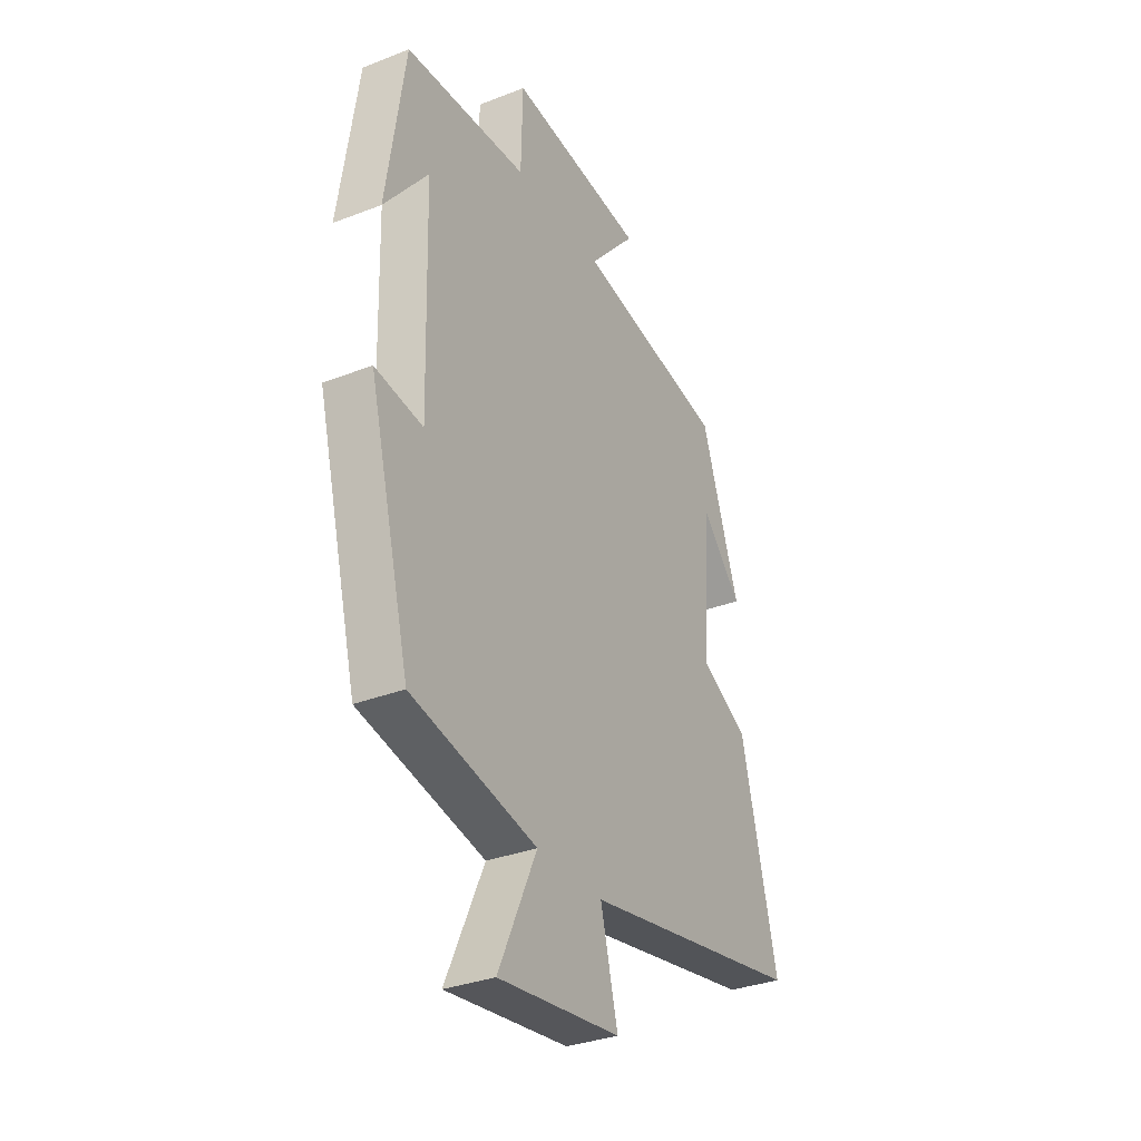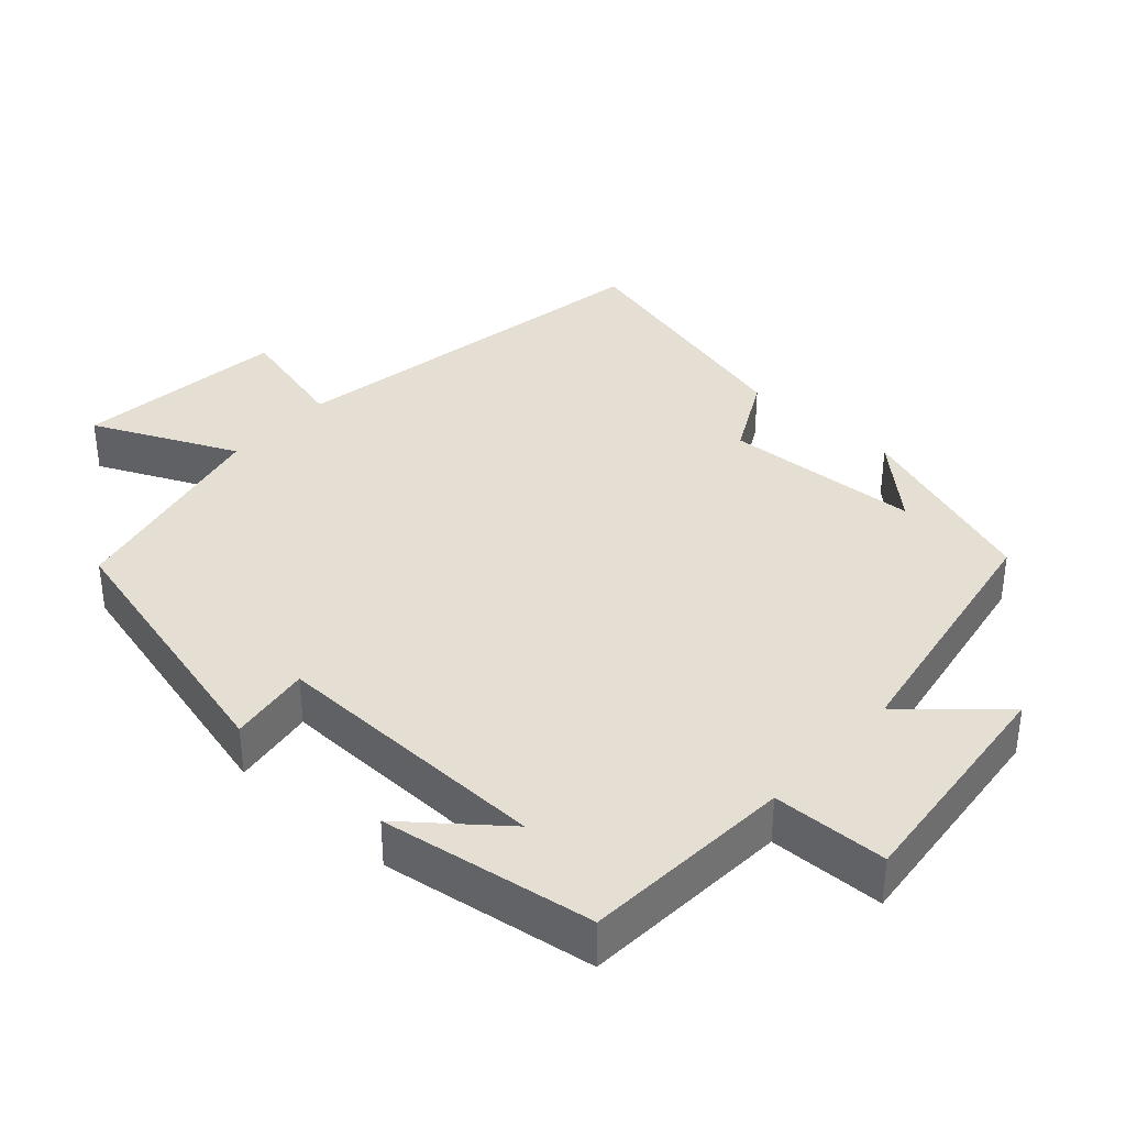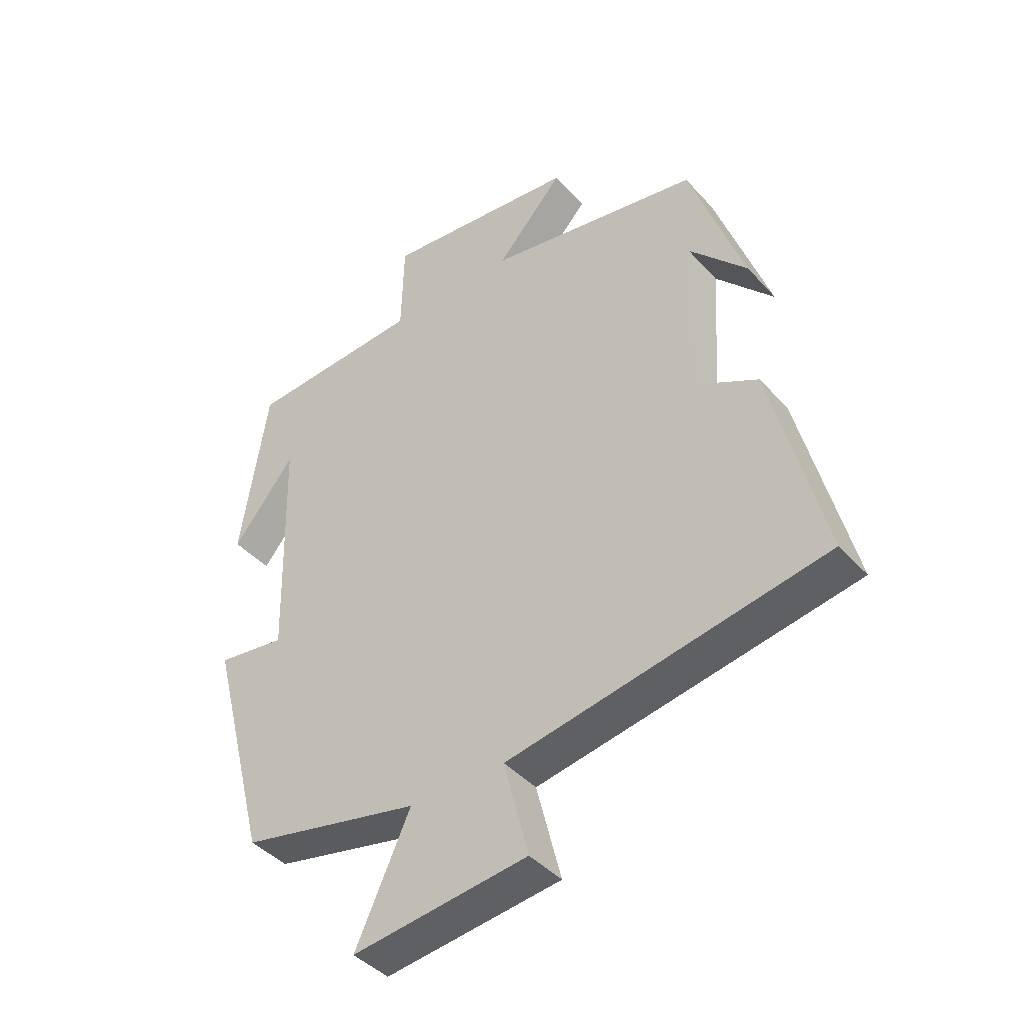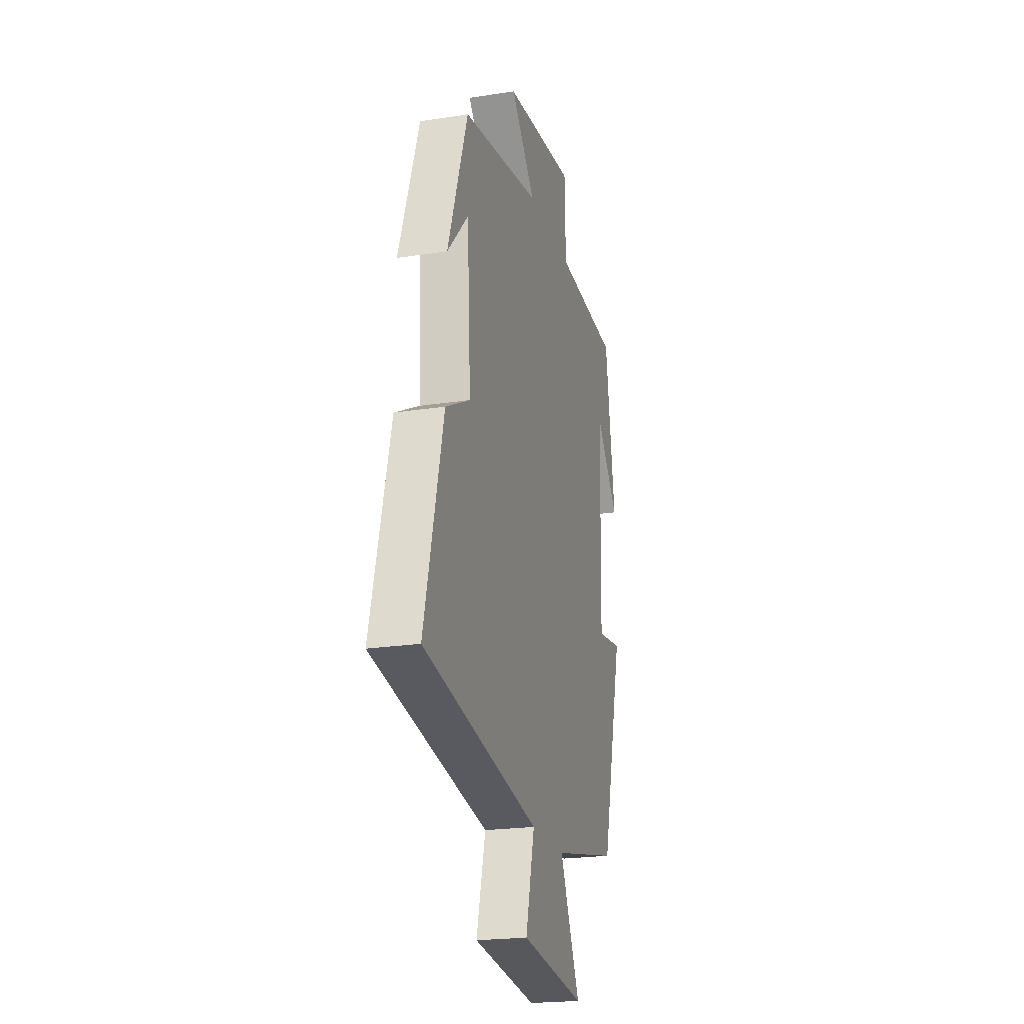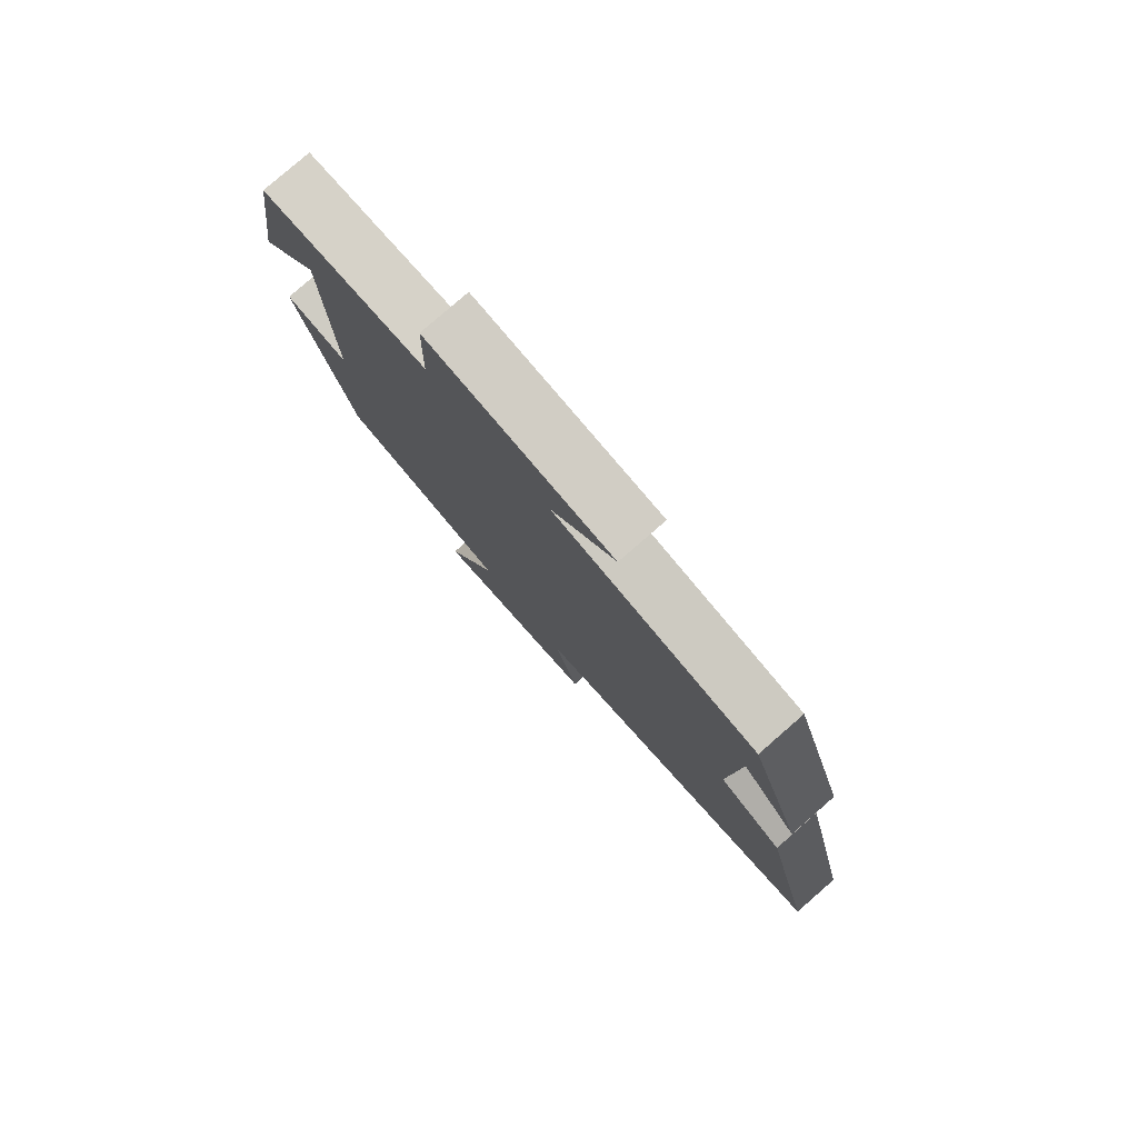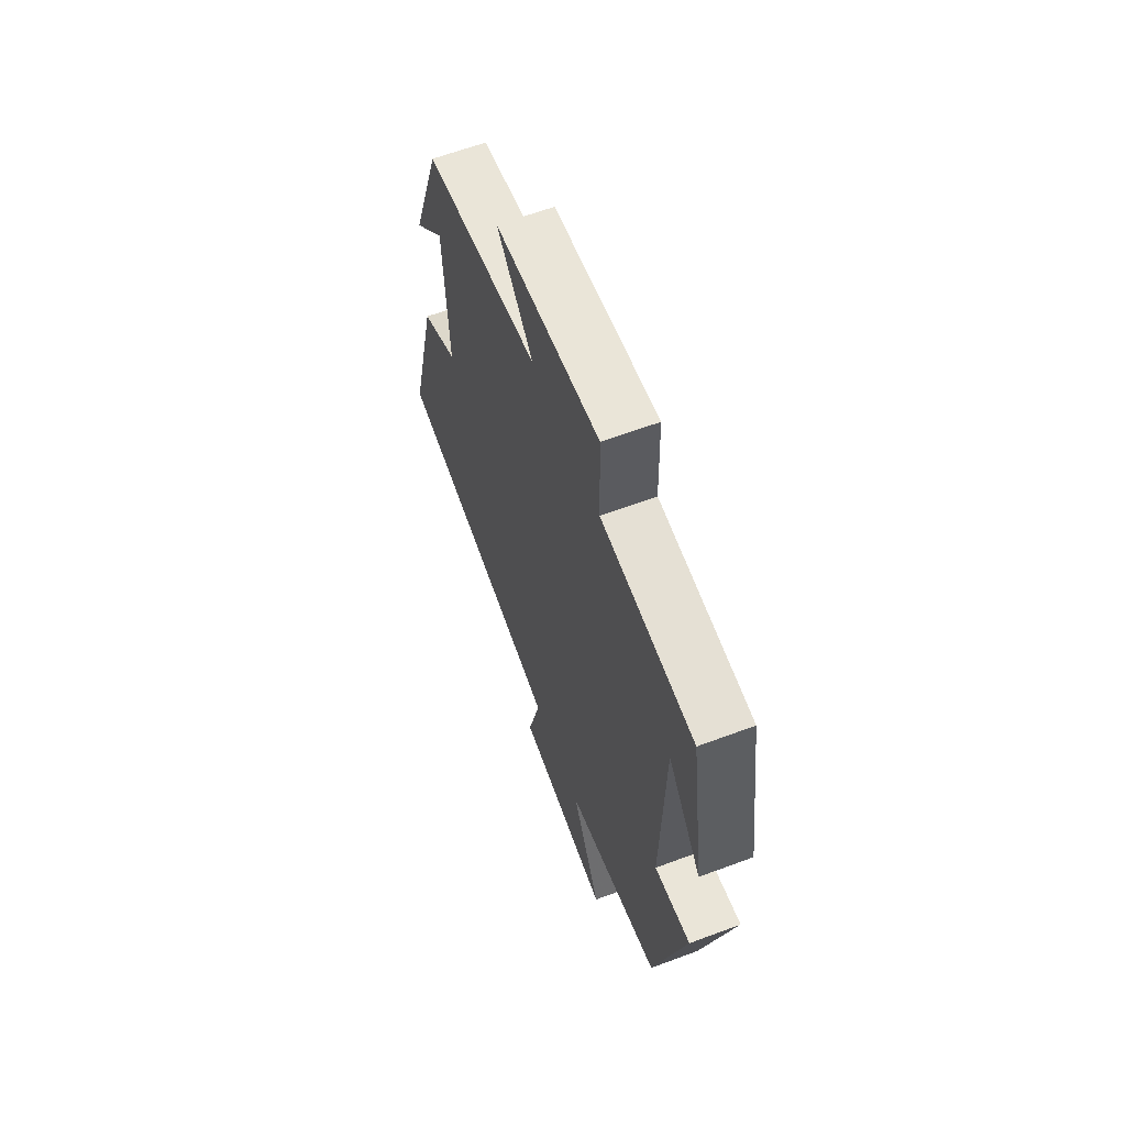
<metadata>
{"format":"obj","ext":"obj","renderer":"f3d","projection":"perspective","resolution":1024,"background":"white","views":[{"elev":-32.6,"azim":-61.6,"up":"+Z"},{"elev":36.9,"azim":-48.0,"up":"+Y"},{"elev":-42.1,"azim":38.0,"up":"+Z"},{"elev":-21.9,"azim":105.2,"up":"+Z"},{"elev":79.4,"azim":48.9,"up":"+Z"},{"elev":62.8,"azim":-110.7,"up":"+Z"}]}
</metadata>
<code>
v -0.402 0.07 -0.436
v -0.5 0.07 -0.055
v -0.386 0.07 -0.071
v -0.396 0.07 0.317
v -0.5 0.07 0.187
v -0.456 0.07 0.481
v -0.165 0.07 0.5
v -0.161 0.07 0.659
v 0.163 0.07 0.625
v 0.051 0.07 0.5
v 0.409 0.07 0.437
v 0.5 0.07 0.172
v 0.404 0.07 0.277
v 0.388 0.07 0.005
v 0.5 0.07 -0.054
v 0.587 0.07 -0.404
v 0.057 0.07 -0.5
v 0.098 0.07 -0.662
v -0.194 0.07 -0.698
v -0.103 0.07 -0.5
v -0.402 0 -0.436
v -0.5 0 -0.055
v -0.386 0 -0.071
v -0.396 0 0.317
v -0.5 0 0.187
v -0.456 0 0.481
v -0.165 0 0.5
v -0.161 0 0.659
v 0.163 0 0.625
v 0.051 0 0.5
v 0.409 0 0.437
v 0.5 0 0.172
v 0.404 0 0.277
v 0.388 0 0.005
v 0.5 0 -0.054
v 0.587 0 -0.404
v 0.057 0 -0.5
v 0.098 0 -0.662
v -0.194 0 -0.698
v -0.103 0 -0.5
f 17 18 19 20
f 14 15 16 17
f 13 14 17 20
f 11 12 13
f 10 11 13 20
f 7 8 9 10
f 4 5 6
f 4 6 7 10
f 20 1 2 3
f 3 4 10 20
f 40 39 38 37
f 37 36 35 34
f 40 37 34 33
f 33 32 31
f 40 33 31 30
f 30 29 28 27
f 26 25 24
f 30 27 26 24
f 23 22 21 40
f 40 30 24 23
f 1 21 22 2
f 2 22 23 3
f 3 23 24 4
f 4 24 25 5
f 5 25 26 6
f 6 26 27 7
f 7 27 28 8
f 8 28 29 9
f 9 29 30 10
f 10 30 31 11
f 11 31 32 12
f 12 32 33 13
f 13 33 34 14
f 14 34 35 15
f 15 35 36 16
f 16 36 37 17
f 17 37 38 18
f 18 38 39 19
f 19 39 40 20
f 20 40 21 1

</code>
